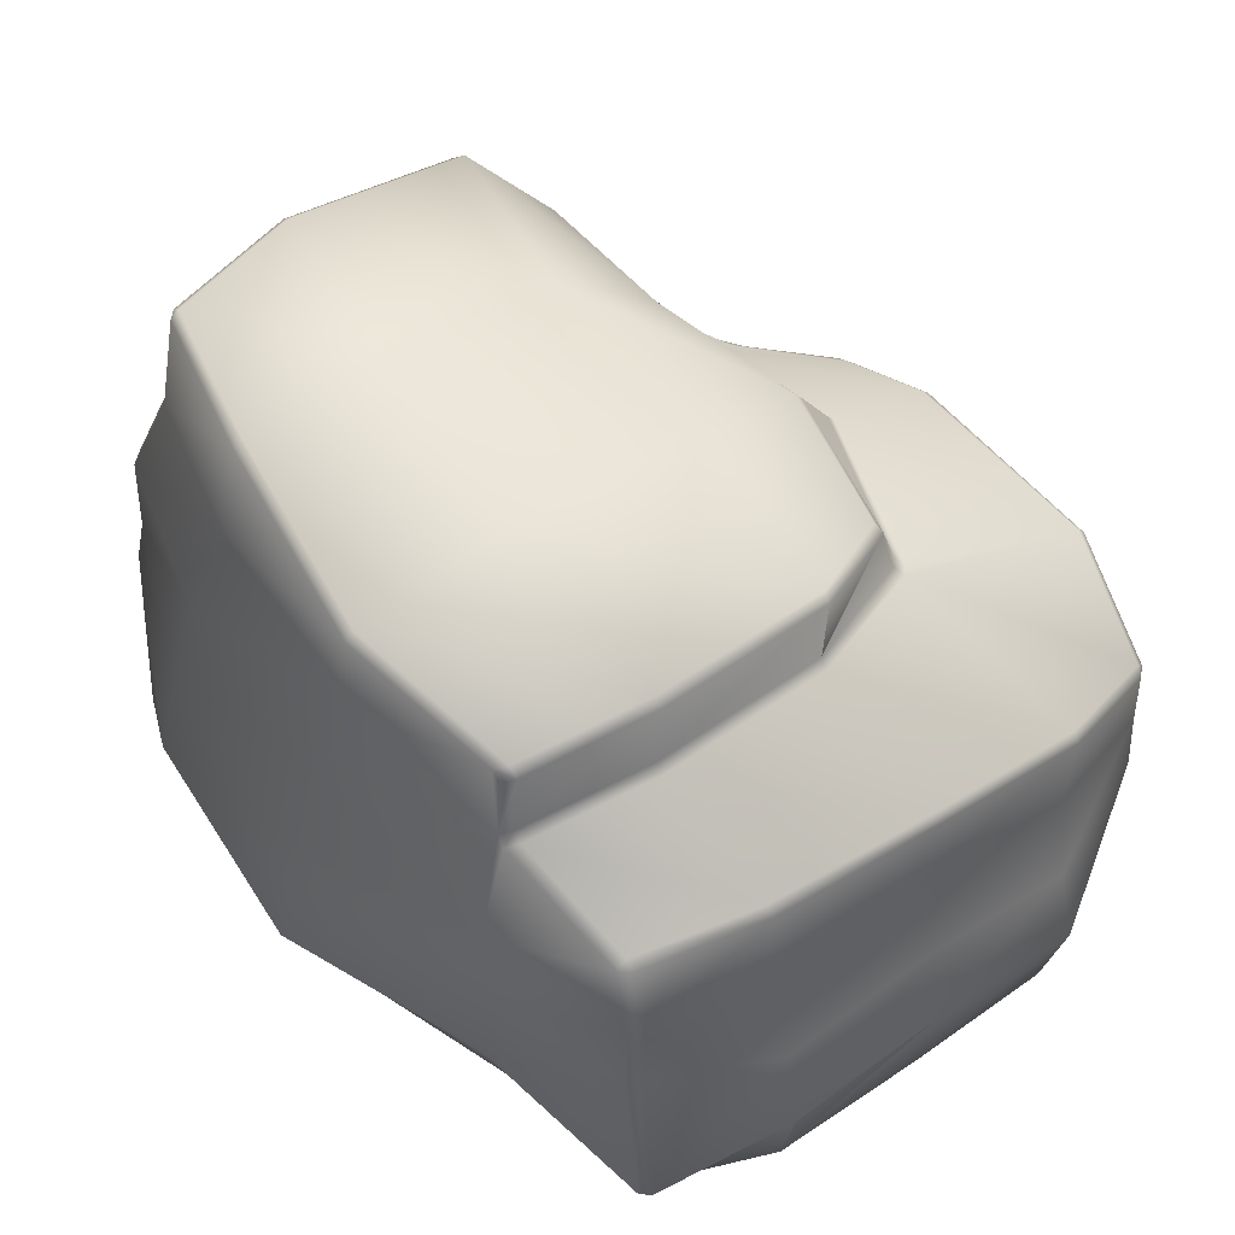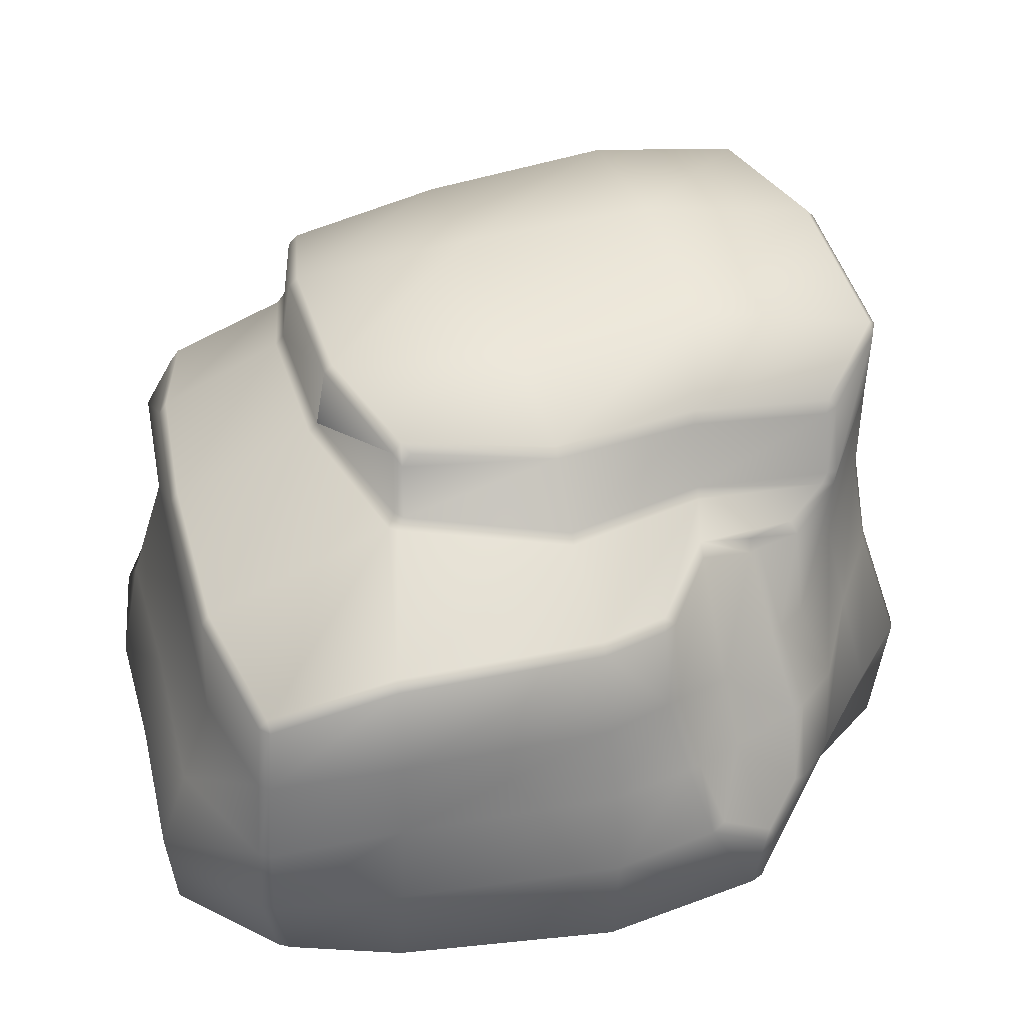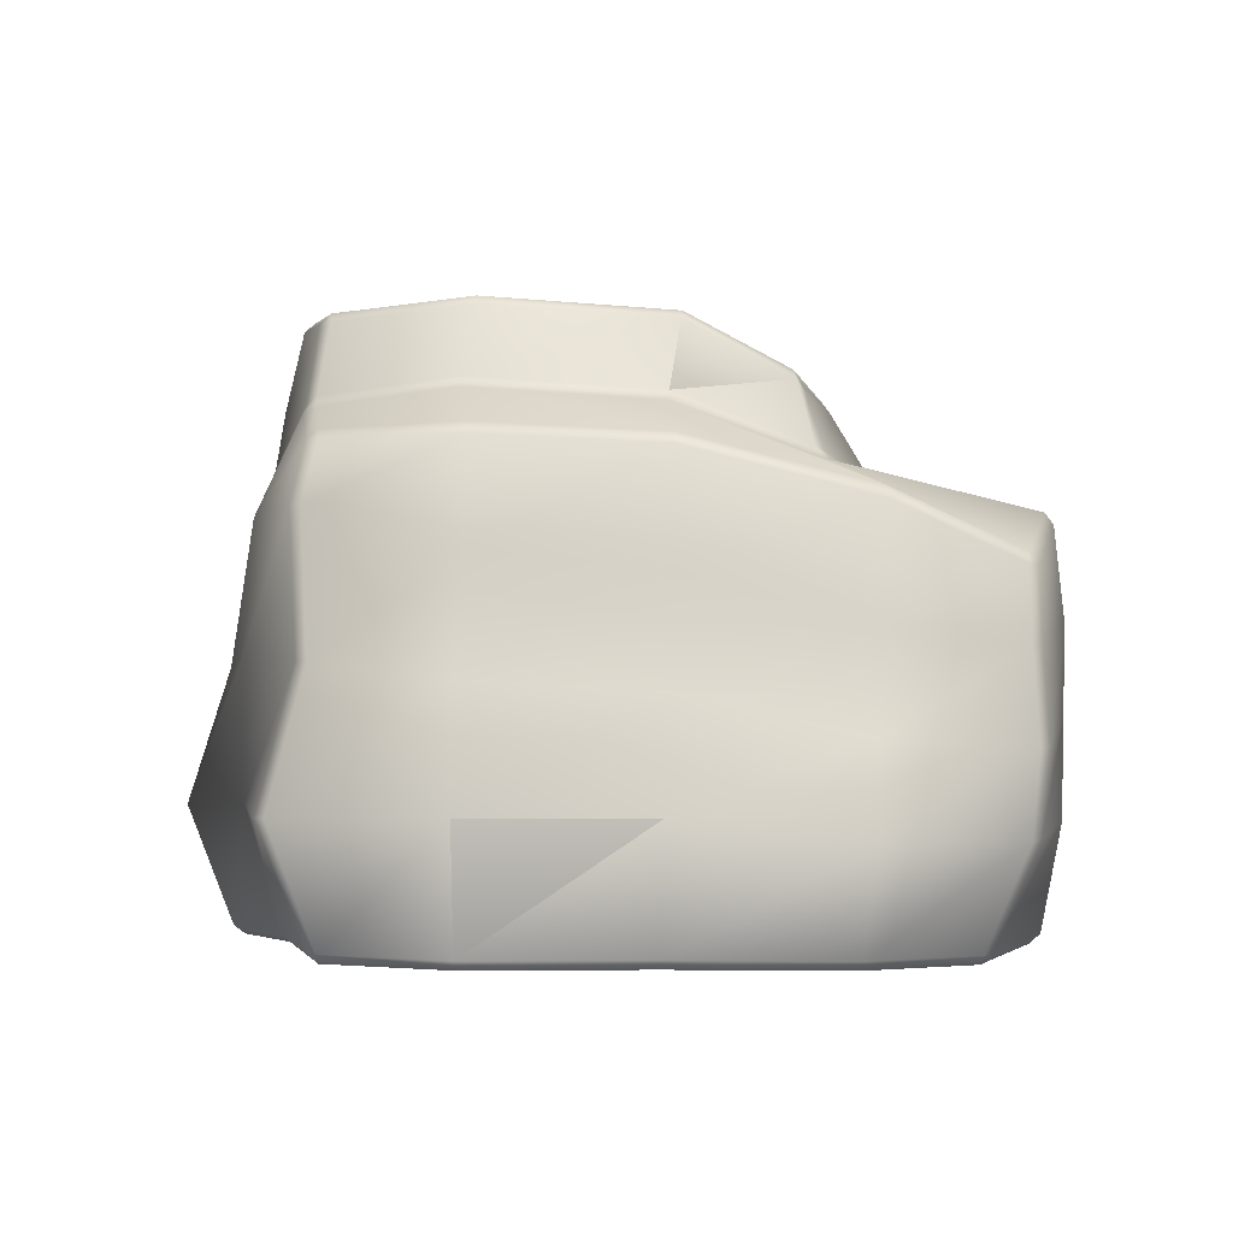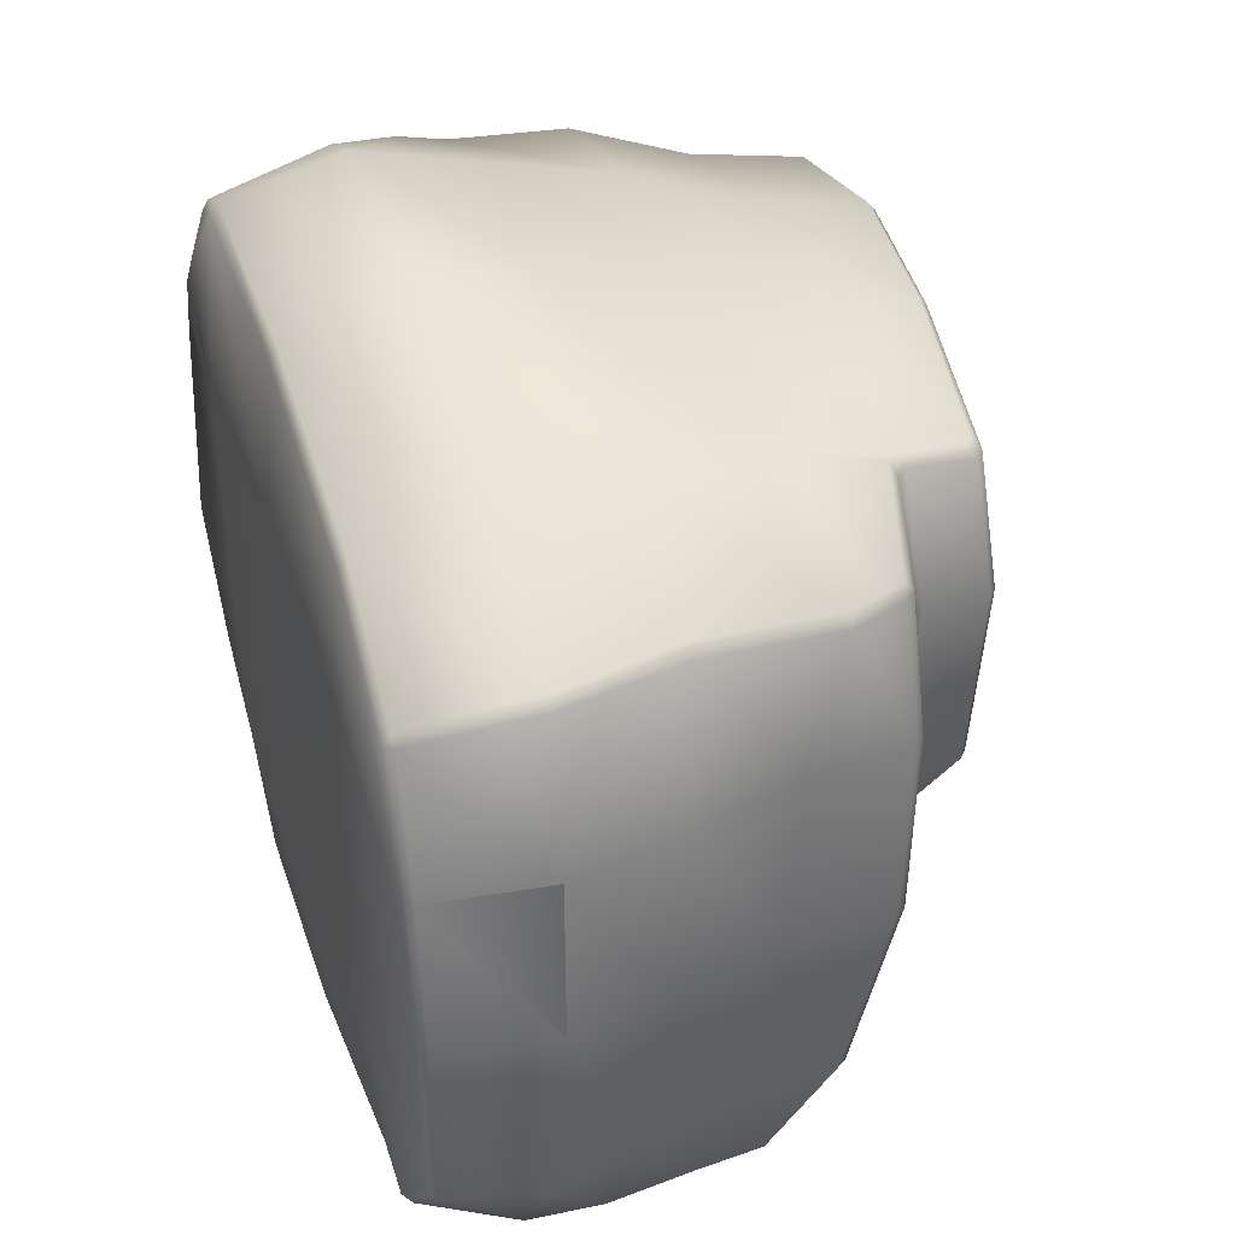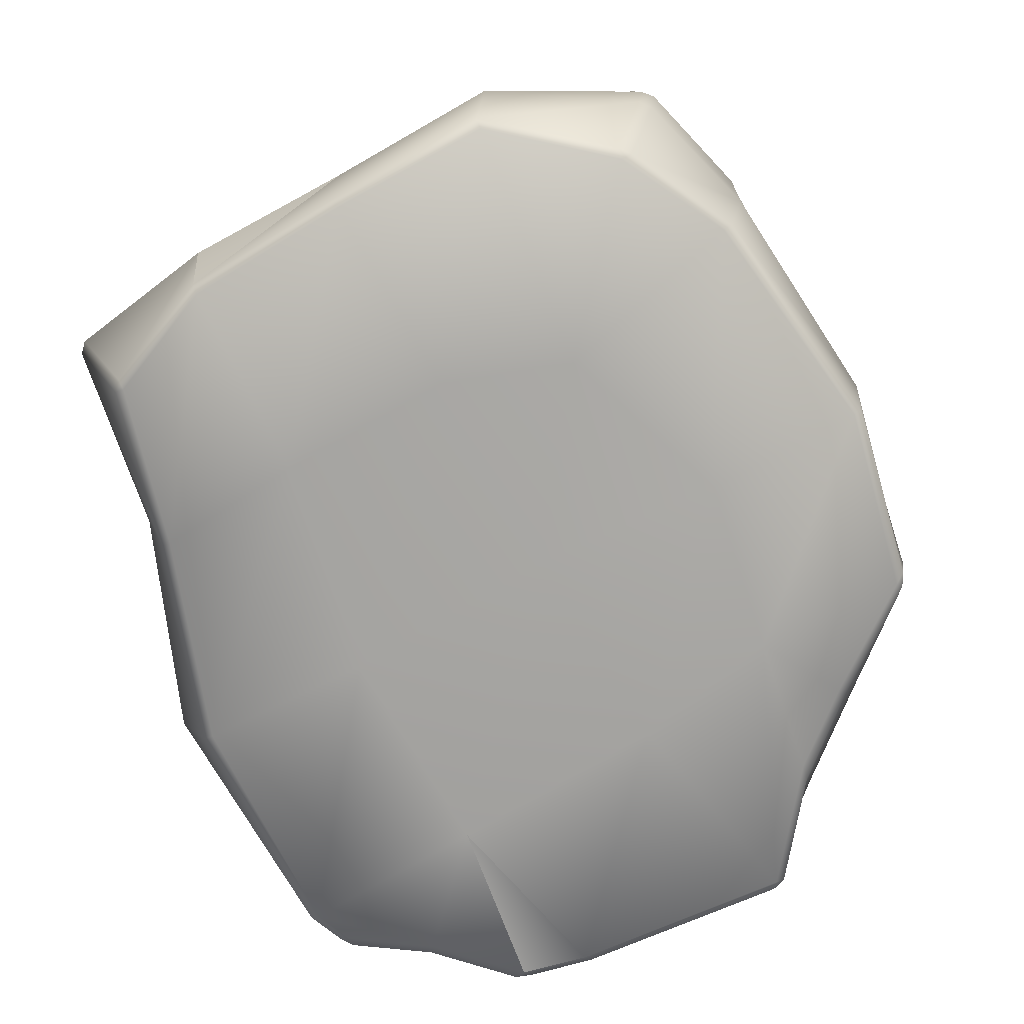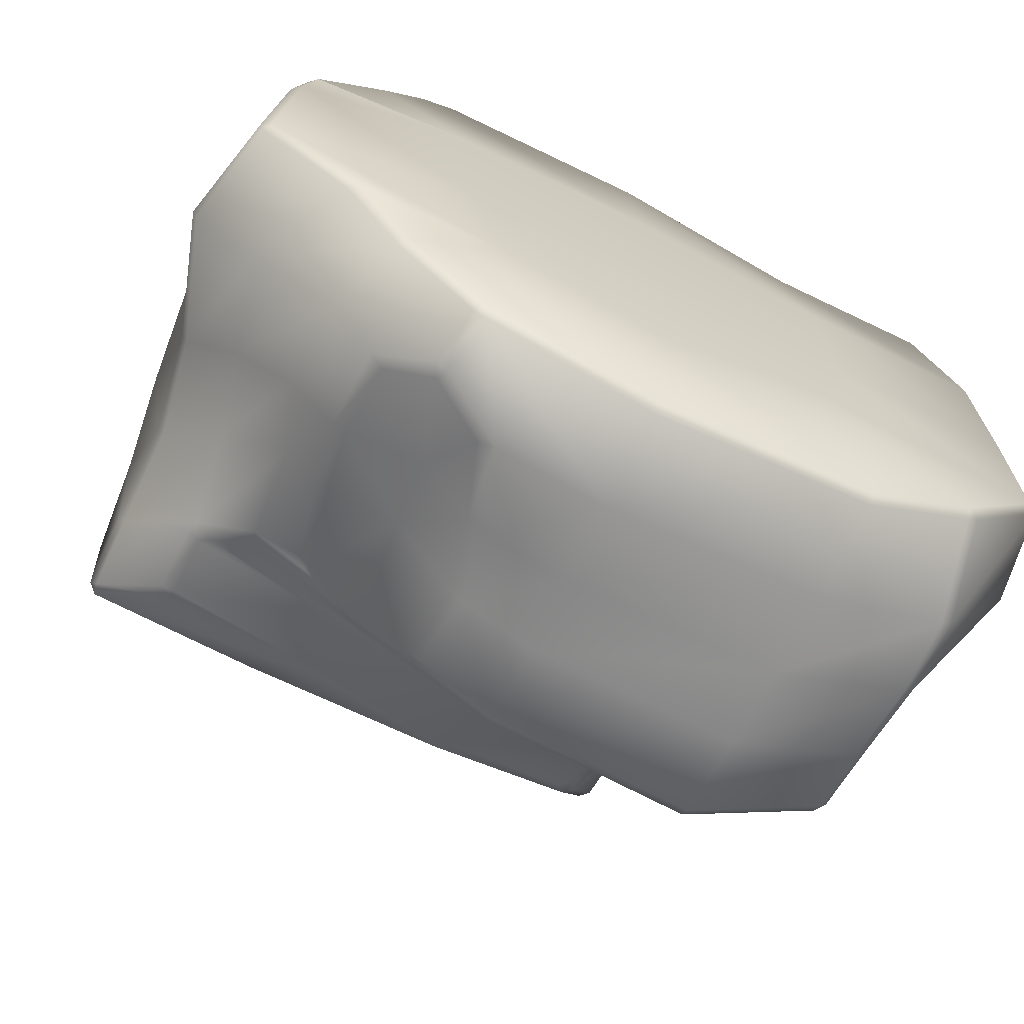
<metadata>
{"format":"obj","ext":"obj","renderer":"f3d","projection":"perspective","resolution":1024,"background":"white","views":[{"elev":58.0,"azim":52.5,"up":"+Y"},{"elev":32.4,"azim":164.0,"up":"+Y"},{"elev":-4.5,"azim":90.1,"up":"+Y"},{"elev":38.9,"azim":71.0,"up":"+Z"},{"elev":-74.7,"azim":118.0,"up":"+Y"},{"elev":-67.4,"azim":-26.6,"up":"+Z"}]}
</metadata>
<code>
v  -143.1 6.243 119.8
v  -139.2 2.642 116.8
v  -117.7 5.431 150.8
v  -174.6 8.478 90.57
v  -100.8 4.952 157.9
v  -101.4 8.748 162.2
v  -117.7 9.176 155.5
v  -94.73 -2.484 74.03
v  -172.8 5.11 85.27
v  -179.2 4.686 55.82
v  -89.05 -3.352 -23.57
v  -186.2 2.46 -42.53
v  -75.59 -3.558 -89.59
v  -138.6 0.6324 -79.69
v  -114.2 4.149 -110.4
v  -146.3 4.422 -78.5
v  -179.2 113.5 -40.14
v  -157.2 98.38 -68.63
v  -168.7 51.2 -75.06
v  -199.1 55.92 -43.33
v  -188.4 6.062 -45.77
v  -190.5 6.29 -39.63
v  -183.4 8.506 54.83
v  -177.1 8.937 84.14
v  -191.6 63.76 51.76
v  -186.3 62.79 92.63
v  -183.2 61.38 99.27
v  -176.7 92.95 133.9
v  -178.8 98.75 130.8
v  -175.1 99.33 135.5
v  -174.3 121.1 130.5
v  -178 121.2 125.6
v  -136.2 59.78 158
v  -130.4 61.53 162.8
v  -123.3 8.744 151.5
v  -167.5 173.1 129.8
v  -171.5 173 125.3
v  -152.4 222.1 116.5
v  -156.9 221.7 112.2
v  -148.6 273.6 107.5
v  -153.1 273.1 103.3
v  -149 276.9 103.1
v  -168.3 267.5 39.27
v  -172.3 263.6 39.45
v  -201.2 56.6 -37.19
v  -188 119.8 47.07
v  -183.1 168.7 44.01
v  -176.5 217.8 46.57
v  -172.6 208.6 -38.38
v  -171.7 243.6 -43.98
v  -173.4 161.8 -33.39
v  -181.5 115.1 -33.93
v  -169.9 206.1 -44.09
v  -170.7 159.5 -39.39
v  -167.7 246.7 -47.32
v  -169 240.1 -49.5
v  -143 182.9 -77.1
v  -141.1 177.2 -78.88
v  -147.4 138.5 -65.38
v  -67.81 221 -76.16
v  4.289 222.9 -91.56
v  2.71 193.1 -109.5
v  -68.4 190.3 -83.53
v  -136 215.3 -74.68
v  -136.9 184.6 -79.73
v  -142.2 216.7 -72.14
v  -138 220.9 -72.08
v  -69.02 226.7 -73.28
v  75.78 198.1 -82.99
v  74.23 221.2 -76.09
v  69.65 226.4 -74.55
v  73.36 231 -71.18
v  4.453 227.6 -88.26
v  -83.79 256.2 -32.35
v  7.935 252.8 -25.28
v  94.79 251 -26.14
v  77.51 226.6 -72.31
v  79.3 199.3 -79.46
v  79.55 193.6 -86.07
v  99.99 170.2 -167.1
v  82.93 193.7 -82.77
v  102.6 218.2 -20.88
v  98.79 247.5 -25.61
v  102.6 223.7 60.27
v  98.81 253.1 55.64
v  90.73 217.6 118
v  87.72 247.6 113.4
v  86.95 214.1 122.9
v  98.25 168.4 141.7
v  91.04 210.2 123.6
v  83.93 244 118.4
v  79.23 248.6 118.6
v  83.37 252 113.6
v  94.8 257 55.09
v  7.029 223.4 140.8
v  6.984 258.3 133
v  7.005 262 128.6
v  7.524 266.1 55.22
v  -84.49 275.2 47.56
v  -81.08 278.2 118.1
v  -81.05 274.8 122.4
v  -83.08 225.8 133.3
v  -92.74 171.7 149.4
v  3.996 171.3 149.6
v  -106.3 62.09 172.7
v  -100.7 118.5 160.1
v  -0.4013 115.6 163.8
v  -0.0499 57.69 181.6
v  2.142 6.86 161.2
v  2.267 3.27 156.2
v  92.17 3.216 126.7
v  92.12 7.004 131.4
v  164.2 -1.996 107.8
v  164.4 1.712 112.5
v  182.2 50.69 129.5
v  96.47 56.99 144.5
v  99.1 114.6 145.1
v  168.5 1.537 108.3
v  186.5 50.42 125.3
v  163.1 107.4 113.4
v  158.4 108.2 118.1
v  167.5 165 115.3
v  163.7 166.1 120
v  153.7 190.9 110.9
v  150.2 191.7 115.8
v  94.61 212.8 118
v  106.4 218.9 60.54
v  106.4 213.5 -20.39
v  149.8 195.7 110.8
v  164.7 196.6 55.48
v  171.6 191.7 -21.74
v  171.1 171.9 -99
v  156 149.1 -152.8
v  174.9 186.9 -21.93
v  174.5 167.1 -98.95
v  174.5 140.1 -23.53
v  172 148.8 55.77
v  187.7 99.69 58.48
v  201.2 41.52 -93.36
v  164.5 42.33 -151.8
v  164.4 76.13 -155
v  188.5 78.81 -93.51
v  198.2 50.14 -16.79
v  187.2 95.09 -20.48
v  197.6 50.29 58.21
v  175 120.2 -97.76
v  159.7 144.5 -152.1
v  161.8 113.7 -152.7
v  190.2 0.1286 57.36
v  194 0.7096 -15.45
v  195.6 0.271 -86.64
v  155.8 0.5929 -134.8
v  168.4 191.7 55.23
v  -79.97 2.268 -155.9
v  -77.32 6.199 -161.1
v  0.2973 6.909 -177.4
v  0.4306 3.058 -173.5
v  101.8 6.755 -163.4
v  101.8 2.909 -159
v  150.5 1.008 -138.8
v  151 -2.887 -133.7
v  191 -3.227 -86.22
v  81.61 -3.374 -74.17
v  100.6 -3.386 -18.09
v  190.2 -2.845 -15.46
v  98.39 -3.265 60.36
v  186 -3.374 57.42
v  1.879 -2.785 77.93
v  6.883 -3.326 -18.9
v  1.579 -3.268 -103
v  157.6 114 -157.2
v  100.4 125.9 -174.6
v  100 165.4 -170.8
v  155.5 144.3 -156.6
v  4.184 164 -167.4
v  3.239 125.5 -173.2
v  -29.59 124.4 -160.1
v  0.7538 89.29 -177.3
v  101 89.24 -173.4
v  159.7 76.72 -159.2
v  -38.79 88.6 -166.2
v  -0.6285 50.54 -181.6
v  101.9 49.94 -172.4
v  159.2 42.8 -155.8
v  -51.02 51.45 -170.6
v  -81.77 32.45 -163.5
v  -57.93 53.49 -167.1
v  -45.39 87.65 -163.1
v  -87.39 32.16 -159.9
v  -84.42 38.06 -161.5
v  -71.22 80.16 -145
v  -66.52 113.8 -135.4
v  -35.84 123.4 -156.8
v  2.705 188.4 -112.9
v  4.271 168.6 -163.4
v  -28.79 161.5 -153.8
v  -34.8 162 -150.1
v  -60.46 171.7 -115.6
v  -67.69 185.7 -87
v  -29.8 166 -149.2
v  -60.92 176.7 -109.5
v  -88.93 162.4 -104.3
v  -90.41 167.1 -99.29
v  -94.95 161.6 -100.6
v  -116.6 162.4 -94.91
v  -114.1 168.1 -91.88
v  -133 180.7 -82.93
v  -98.3 120.4 -116.6
v  -104 120.8 -112.4
v  -120.3 119.3 -97.92
v  -133.2 85.04 -109.5
v  -104.8 86.06 -134.2
v  -110.8 86.49 -130.6
v  -131.5 44.08 -116.1
v  -110.5 48.02 -139.2
v  -104.1 50.58 -143.1
v  -83.32 6.155 -157.9
v  -118.2 8.126 -112.9
g RockLargeBAlt
f 1 2 3
f 2 1 4
f 5 6 7
f 7 3 5
f 5 3 2
f 2 8 5
f 8 2 9
f 9 10 8
f 11 8 10
f 10 12 11
f 13 11 12
f 12 14 13
f 13 14 15
f 4 9 2
f 16 14 12
f 17 18 19
f 19 20 17
f 20 19 16
f 16 21 20
f 12 21 16
f 12 22 21
f 22 12 10
f 10 23 22
f 23 10 9
f 9 24 23
f 22 23 25
f 25 23 24
f 24 26 25
f 27 26 24
f 26 27 28
f 28 29 26
f 29 28 30
f 29 30 31
f 26 29 32
f 25 26 32
f 9 4 24
f 24 4 27
f 27 4 1
f 1 28 27
f 33 28 1
f 30 28 33
f 33 34 30
f 34 33 35
f 35 7 34
f 7 35 3
f 3 35 1
f 1 35 33
f 31 32 29
f 32 31 36
f 36 37 32
f 37 36 38
f 38 39 37
f 39 38 40
f 40 41 39
f 40 42 41
f 41 42 43
f 43 44 41
f 45 25 46
f 25 32 46
f 46 32 37
f 37 47 46
f 47 37 39
f 39 48 47
f 48 39 41
f 41 44 48
f 49 48 44
f 44 50 49
f 48 49 51
f 51 47 48
f 47 51 52
f 52 46 47
f 46 52 45
f 53 49 50
f 49 53 54
f 54 51 49
f 51 54 17
f 17 52 51
f 52 17 20
f 20 45 52
f 45 20 21
f 21 22 45
f 25 45 22
f 44 43 55
f 55 50 44
f 55 56 50
f 50 56 53
f 57 53 56
f 53 57 58
f 59 53 58
f 59 54 53
f 54 59 18
f 18 17 54
f 60 61 62
f 62 63 60
f 64 60 63
f 63 65 64
f 66 64 65
f 65 57 66
f 56 66 57
f 67 66 56
f 56 55 67
f 68 67 55
f 58 57 65
f 69 61 70
f 61 71 70
f 70 71 72
f 72 71 61
f 61 73 72
f 73 61 60
f 60 68 73
f 68 60 64
f 64 67 68
f 67 64 66
f 55 74 68
f 73 68 74
f 74 75 73
f 72 73 75
f 75 76 72
f 77 72 76
f 72 77 70
f 70 77 78
f 78 69 70
f 79 69 78
f 80 79 81
f 78 81 79
f 81 78 82
f 82 78 77
f 77 83 82
f 84 82 83
f 83 85 84
f 86 84 85
f 85 87 86
f 88 86 87
f 89 90 88
f 86 88 90
f 87 91 88
f 88 91 92
f 92 91 87
f 87 93 92
f 93 87 85
f 85 94 93
f 94 85 83
f 95 88 92
f 95 92 96
f 97 96 92
f 92 93 97
f 97 93 94
f 94 98 97
f 98 94 76
f 76 75 98
f 99 98 75
f 75 74 99
f 98 99 100
f 100 97 98
f 96 97 100
f 74 55 43
f 43 99 74
f 99 43 42
f 42 100 99
f 101 100 42
f 100 101 96
f 96 101 102
f 102 95 96
f 95 102 103
f 103 104 95
f 7 6 105
f 105 34 7
f 34 105 30
f 105 106 30
f 106 31 30
f 31 106 103
f 103 36 31
f 36 103 102
f 102 38 36
f 38 102 101
f 101 40 38
f 42 40 101
f 104 103 106
f 106 107 104
f 107 106 105
f 105 108 107
f 108 105 6
f 6 109 108
f 110 109 6
f 109 110 111
f 111 112 109
f 112 111 113
f 6 5 110
f 112 114 115
f 115 116 112
f 109 112 116
f 116 108 109
f 108 116 117
f 117 107 108
f 107 117 89
f 89 104 107
f 104 89 88
f 104 88 95
f 113 114 112
f 118 114 113
f 114 118 119
f 119 115 114
f 115 119 120
f 120 121 115
f 121 120 122
f 122 123 121
f 123 122 124
f 124 125 123
f 116 115 121
f 121 117 116
f 117 121 123
f 123 89 117
f 89 123 125
f 125 90 89
f 126 90 125
f 90 126 86
f 86 126 127
f 127 84 86
f 84 127 128
f 128 82 84
f 82 128 81
f 129 125 124
f 125 129 126
f 126 129 130
f 130 127 126
f 127 130 131
f 131 128 127
f 128 131 132
f 132 81 128
f 133 81 132
f 133 80 81
f 134 131 130
f 135 132 131
f 131 134 135
f 135 134 136
f 136 137 138
f 139 140 141
f 141 142 139
f 143 139 142
f 142 144 143
f 145 143 144
f 144 138 145
f 138 144 136
f 146 136 144
f 136 146 135
f 147 135 146
f 132 135 147
f 147 133 132
f 144 142 146
f 148 146 142
f 146 148 147
f 142 141 148
f 119 145 138
f 145 119 118
f 118 149 145
f 143 145 149
f 149 150 143
f 139 143 150
f 150 151 139
f 140 139 151
f 151 152 140
f 137 136 134
f 134 153 137
f 130 153 134
f 153 130 129
f 129 124 153
f 153 124 122
f 122 137 153
f 137 122 120
f 120 138 137
f 138 120 119
f 154 155 156
f 15 154 13
f 13 154 157
f 156 157 154
f 157 156 158
f 158 159 157
f 159 158 160
f 160 161 159
f 160 152 161
f 161 152 151
f 151 162 161
f 161 162 163
f 164 163 162
f 162 165 164
f 166 164 165
f 165 167 166
f 164 166 168
f 168 169 164
f 163 164 169
f 169 170 163
f 162 151 150
f 150 165 162
f 165 150 149
f 149 167 165
f 167 149 118
f 118 113 167
f 167 113 111
f 111 166 167
f 166 111 110
f 110 168 166
f 168 110 5
f 5 8 168
f 169 168 8
f 8 11 169
f 170 169 11
f 11 13 170
f 157 170 13
f 170 157 159
f 159 163 170
f 163 159 161
f 171 172 173
f 173 174 171
f 133 174 173
f 173 80 133
f 80 173 175
f 175 173 172
f 172 176 175
f 175 176 177
f 177 176 178
f 179 178 176
f 176 172 179
f 180 179 172
f 172 171 180
f 141 180 171
f 171 148 141
f 148 171 174
f 174 147 148
f 133 147 174
f 181 178 182
f 183 182 178
f 178 179 183
f 184 183 179
f 179 180 184
f 140 184 180
f 180 141 140
f 183 184 160
f 152 160 184
f 184 140 152
f 160 158 183
f 182 183 158
f 158 156 182
f 156 155 182
f 155 185 182
f 155 186 185
f 187 185 186
f 185 187 188
f 188 181 185
f 182 185 181
f 189 186 155
f 190 186 189
f 186 190 187
f 187 190 191
f 191 188 187
f 188 191 192
f 192 193 188
f 181 188 193
f 193 177 181
f 178 181 177
f 69 79 194
f 194 79 80
f 80 195 194
f 175 195 80
f 195 175 196
f 177 196 175
f 197 196 177
f 177 193 197
f 198 197 193
f 193 192 198
f 195 199 194
f 200 201 199
f 195 200 199
f 196 200 195
f 196 197 200
f 200 197 198
f 198 201 200
f 201 198 202
f 202 203 201
f 202 204 203
f 203 204 205
f 206 207 199
f 206 199 201
f 203 206 201
f 205 206 203
f 206 205 58
f 58 207 206
f 65 207 58
f 207 65 63
f 63 199 207
f 199 63 62
f 62 194 199
f 194 62 69
f 69 62 61
f 202 198 192
f 192 208 202
f 204 202 208
f 208 209 204
f 205 204 209
f 209 210 205
f 58 205 210
f 210 59 58
f 59 210 211
f 211 18 59
f 211 210 209
f 192 191 212
f 212 208 192
f 209 208 212
f 212 213 209
f 209 213 211
f 214 211 213
f 213 215 214
f 214 215 189
f 190 189 215
f 215 216 190
f 191 190 216
f 216 212 191
f 213 212 216
f 216 215 213
f 217 218 214
f 217 214 189
f 18 211 214
f 214 19 18
f 19 214 218
f 218 16 19
f 14 16 218
f 218 15 14
f 15 218 217
f 217 154 15
f 154 217 155
f 155 217 189
f 76 83 77
f 83 76 94

</code>
